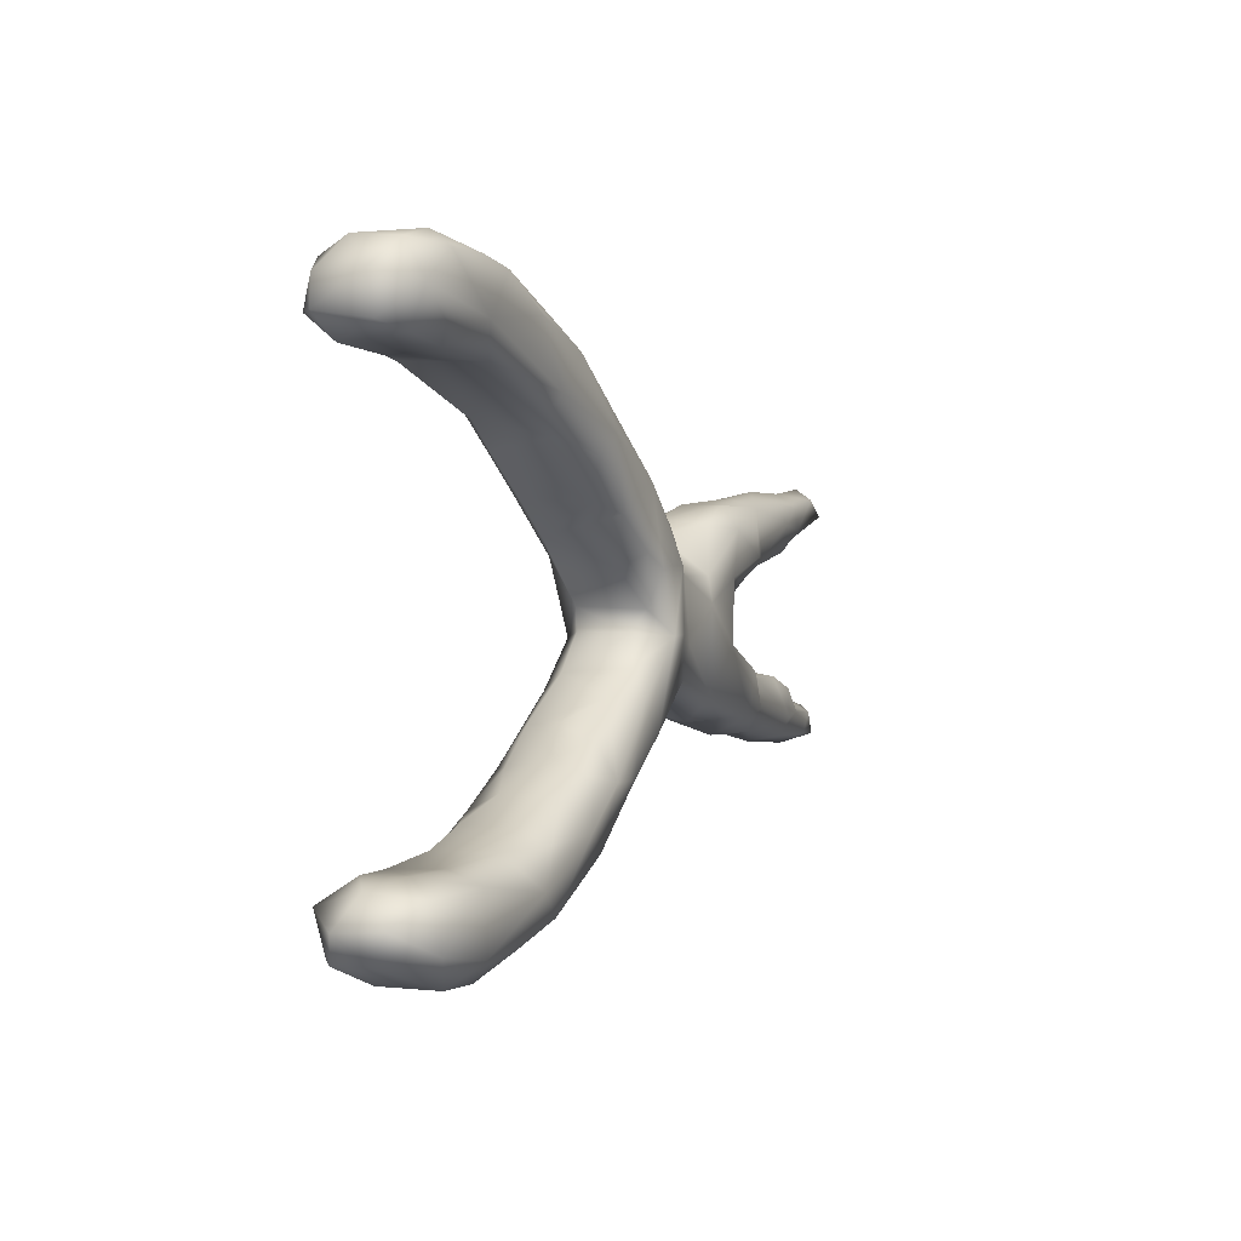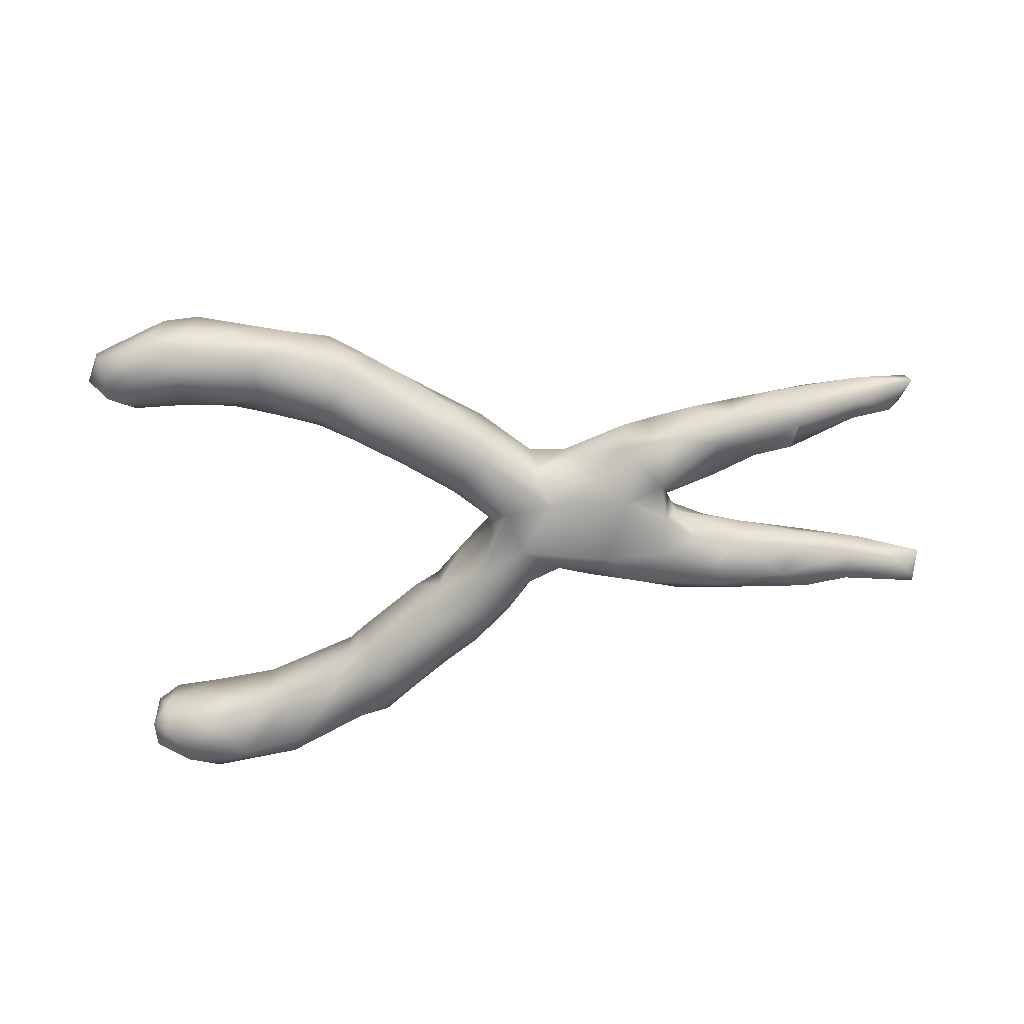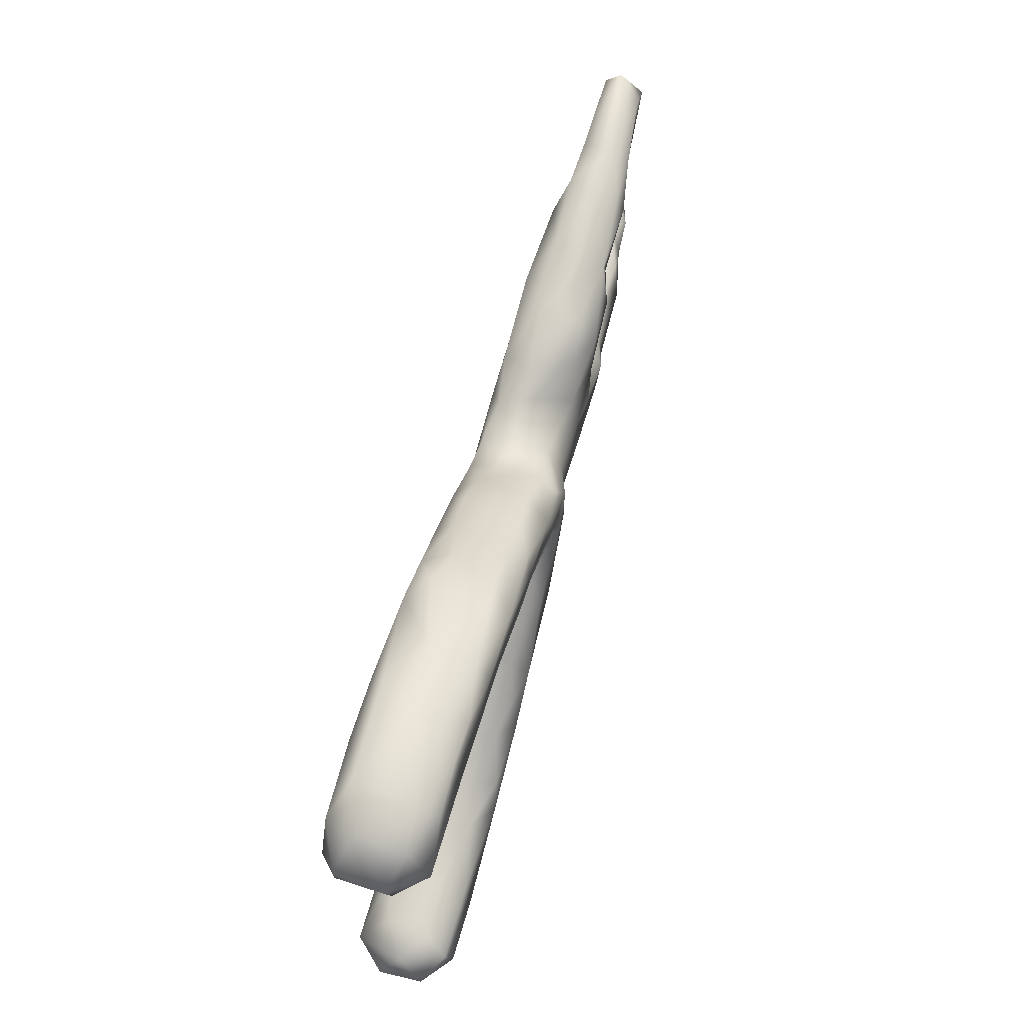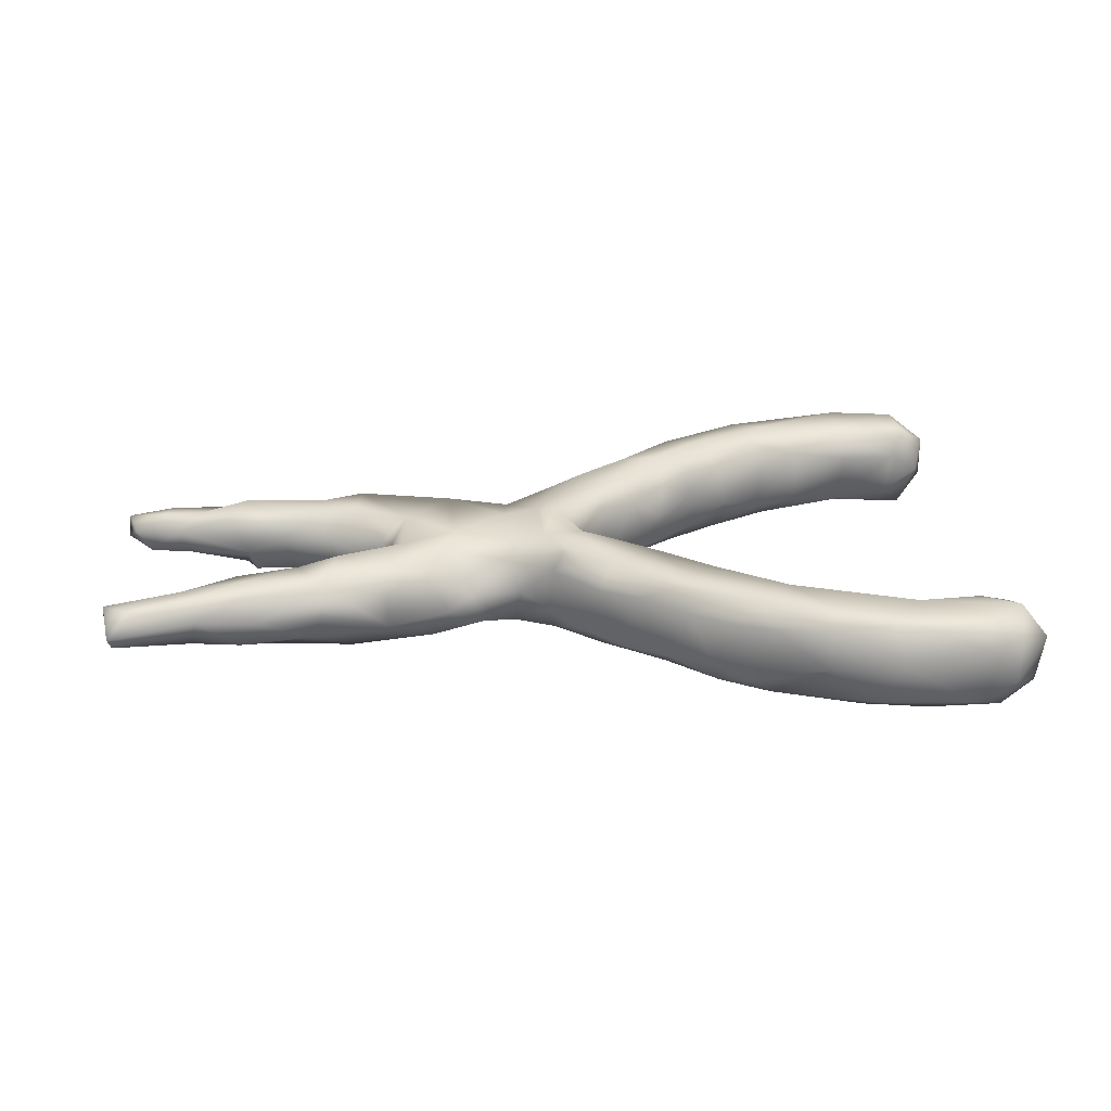
<metadata>
{"format":"obj","ext":"obj","renderer":"f3d","projection":"perspective","resolution":1024,"background":"white","views":[{"elev":-1.0,"azim":-66.4,"up":"+Y"},{"elev":-68.4,"azim":7.0,"up":"+Z"},{"elev":66.0,"azim":-74.9,"up":"+Y"},{"elev":27.8,"azim":175.8,"up":"+Z"}]}
</metadata>
<code>
v 0.864 -0.1934 -0.02078
v 0.8576 -0.1918 0.02046
v 0.8411 -0.144 0.009644
v 0.7771 -0.1901 0.03429
v 0.7689 -0.2062 -0.004781
v 0.8151 -0.1417 -0.02828
v 0.7466 -0.1346 -0.02923
v 0.756 -0.1767 -0.03963
v 0.8471 0.2105 -0.0312
v 0.7911 -0.1548 0.03827
v 0.851 0.2312 -0.00472
v 0.8633 0.1653 -0.007338
v 0.8591 0.1822 0.0346
v 0.7666 -0.1331 0.01231
v 0.7521 0.1298 0.009597
v 0.8193 0.1679 -0.0359
v 0.7202 -0.1517 0.04167
v 0.6492 -0.1786 -0.04744
v 0.7301 0.1528 0.04151
v 0.6658 -0.1128 0.04723
v 0.8151 0.2084 0.03538
v 0.7141 0.1938 -0.03742
v 0.6338 -0.08561 -0.0101
v 0.6662 -0.1915 0.03245
v 0.7022 0.213 0.01331
v 0.6287 0.09532 -0.01196
v 0.6214 -0.09809 -0.05022
v 0.6058 -0.199 -0.004202
v 0.6351 -0.1602 0.05958
v 0.6013 -0.09266 0.04433
v 0.7243 0.1409 -0.03617
v 0.6364 0.1117 0.04645
v 0.7023 0.1881 0.04656
v 0.6326 0.1992 -0.04094
v 0.6419 -0.1456 -0.05918
v 0.5871 0.1621 -0.06057
v 0.6218 0.1913 0.04688
v 0.5686 -0.08472 0.01673
v 0.516 -0.1745 -0.04512
v 0.4918 -0.09558 0.05705
v 0.5095 0.08435 -0.0535
v 0.619 0.1057 -0.04642
v 0.5532 -0.08829 -0.04639
v 0.5228 -0.1812 0.02977
v 0.5307 0.09528 0.05175
v 0.4903 -0.05986 0.02876
v 0.4236 -0.1547 0.06918
v 0.6232 0.1557 0.05915
v 0.4018 -0.1508 -0.07556
v 0.4725 -0.05297 -0.03253
v 0.4931 -0.1432 0.06319
v 0.4815 -0.1275 -0.06752
v 0.6014 0.2104 0.004606
v 0.4346 -0.08257 0.07458
v 0.3585 -0.1574 -0.0457
v 0.4909 0.1772 0.05483
v 0.4502 0.05808 0.04705
v 0.5094 0.1891 -0.03584
v 0.4387 -0.1846 -0.002352
v 0.3971 0.0246 -0.008236
v 0.5194 0.06565 0.00714
v 0.4566 0.123 -0.07269
v 0.4407 0.1589 -0.07067
v 0.3886 -0.02661 0.03855
v 0.4653 0.09627 0.07071
v 0.4223 0.05944 -0.06687
v 0.3663 0.1346 0.07334
v 0.4898 0.1927 0.007734
v 0.3741 0.0158 -0.06302
v 0.3802 -0.02199 -0.02256
v 0.3776 0.1769 -0.0273
v 0.3489 0.06076 0.07296
v 0.3079 -0.1416 -0.06996
v 0.3123 -0.1616 0.007151
v 0.3698 -0.05662 -0.0773
v 0.3586 -0.1572 0.04171
v 0.3722 0.0147 0.04371
v 0.3611 0.08102 -0.07887
v 0.3777 0.174 0.03757
v 0.301 -0.03378 -0.07978
v 0.2614 -0.1236 0.06777
v 0.2172 -0.1207 -0.01309
v 0.2455 -0.07465 -0.06094
v 0.3411 -0.04269 0.07312
v 0.2577 0.01939 0.07244
v 0.3088 0.1437 0.04687
v 0.1918 -0.1216 0.01909
v 0.1583 -0.09524 0.06579
v 0.2997 0.1344 -0.07051
v 0.2342 0.1207 -0.002315
v 0.1669 -0.04368 0.07195
v 0.2788 0.0615 0.05735
v 0.2728 0.1475 -0.02047
v 0.2141 0.1156 -0.05873
v 0.157 -0.04156 -0.08037
v 0.2462 0.08009 -0.07928
v 0.138 -0.1105 -0.02932
v 0.1333 -0.09511 -0.06122
v 0.1521 0.05726 0.06991
v 0.1073 -0.03005 0.08794
v 0.09706 -0.118 0.07873
v 0.1251 -0.1238 0.03256
v 0.03632 -0.1495 -0.08016
v 0.03559 -0.2021 0.05515
v 0.08897 0.04394 -0.08174
v 0.02481 -0.1933 -0.0684
v 0.05467 -0.1914 -0.03271
v 0.1553 0.08968 -0.07145
v 0.08835 0.1354 0.04825
v 0.01131 -0.1713 0.08759
v 0.1642 0.07916 0.0415
v 0.1011 0.0709 0.08832
v 0.1449 0.106 -0.008399
v 0.07094 0.1246 0.08147
v 0.03278 0.06275 0.08689
v 0.06836 -0.03377 -0.0792
v -0.0147 -0.1102 -0.07823
v 0.07368 -0.03217 0.08745
v -0.04839 -0.2612 0.05435
v 0.03644 0.006309 0.05901
v -0.01462 -0.2493 -0.01649
v 0.032 0.01103 -0.04998
v 0.09658 0.126 -0.03091
v 0.03005 -0.02567 -0.04743
v -0.04973 -0.2153 -0.08045
v 0.02699 -0.02763 0.03699
v -0.05779 -0.2561 -0.06411
v -0.02885 -0.124 0.08357
v 0.08528 0.1137 -0.07509
v -0.0127 -0.07722 0.05756
v -0.02954 -0.0834 -0.04362
v -0.06891 -0.2327 0.08555
v -0.1073 -0.3189 0.009604
v -0.01453 0.08359 0.08275
v -0.01011 0.1851 0.08673
v -0.03157 0.06132 0.04387
v 0.00194 0.1735 -0.07842
v -0.1166 -0.1541 -0.05473
v -0.1624 -0.3485 0.04125
v -0.163 -0.3274 0.07634
v -0.1616 -0.3479 -0.04665
v -0.1307 -0.2328 0.08759
v -0.08127 -0.1193 0.04951
v -0.2025 -0.3836 -0.03422
v -0.2037 -0.3434 -0.08019
v 0.01382 0.203 0.04271
v -0.1597 -0.2143 -0.07989
v 0.04247 0.1784 -0.04459
v -0.1327 -0.1543 -0.00326
v -0.1411 -0.1732 0.05726
v 0.007892 0.08169 -0.08056
v -0.02897 0.2342 -0.05083
v -0.2313 -0.3974 0.0419
v -0.1869 -0.2223 0.07557
v -0.1932 -0.198 0.02323
v -0.0949 0.1326 0.07981
v -0.09768 0.2362 -0.08044
v -0.2109 -0.2946 0.08693
v -0.2056 -0.2123 -0.04653
v -0.2963 -0.4126 -0.05549
v -0.2505 -0.2699 -0.08166
v -0.1112 0.2635 0.07824
v -0.2553 -0.2471 0.05921
v -0.04952 0.2417 0.04665
v -0.3057 -0.4255 0.009419
v -0.08227 0.1062 -0.04917
v -0.3681 -0.3991 -0.08286
v -0.2697 -0.242 -0.02186
v -0.3041 -0.3995 0.07601
v -0.3612 -0.3255 -0.08192
v -0.1807 0.2046 0.0839
v -0.09191 0.2741 -0.04629
v -0.4127 -0.4294 0.07296
v -0.3225 -0.3052 0.07978
v -0.1816 0.3151 -0.07573
v -0.3927 -0.4365 -0.06042
v -0.1167 0.1687 -0.08058
v -0.3444 -0.28 0.02963
v -0.127 0.3 0.04541
v -0.1582 0.1542 -0.04768
v -0.2477 0.2571 -0.08153
v -0.1421 0.1465 0.05503
v -0.1647 0.3302 -0.02837
v -0.3524 -0.3623 0.08502
v -0.4751 -0.4652 0.04363
v -0.1324 0.2377 0.08709
v -0.3428 -0.2797 -0.04454
v -0.4166 -0.308 0.05105
v -0.245 0.3385 0.08513
v -0.4123 -0.4529 -0.01738
v -0.4222 -0.3078 -0.04487
v -0.2374 0.2121 -0.0522
v -0.1965 0.3445 0.04804
v -0.2637 0.2264 0.05515
v -0.5082 -0.378 -0.08504
v -0.225 0.366 -0.04597
v -0.5061 -0.3416 0.07466
v -0.2623 0.3543 -0.07866
v -0.4846 -0.4645 -0.05518
v -0.5182 -0.3215 0.03132
v -0.2939 0.2476 -0.04888
v -0.5564 -0.463 -0.04839
v -0.2571 0.3763 0.05421
v -0.5132 -0.4308 0.08207
v -0.5198 -0.4362 -0.08332
v -0.2994 0.279 0.08355
v -0.2903 0.246 0.05576
v -0.3313 0.3103 -0.08372
v -0.5393 -0.4667 0.03705
v -0.5137 -0.3245 -0.05726
v -0.6081 -0.324 -0.03963
v -0.3465 0.4061 -0.01046
v -0.6152 -0.4269 -0.08155
v -0.6575 -0.4282 -0.05161
v -0.6121 -0.3228 0.03125
v -0.3599 0.3709 0.08519
v -0.6747 -0.4246 0.0144
v -0.3502 0.4014 0.0624
v -0.4631 0.3025 0.05981
v -0.6414 -0.3602 -0.08465
v -0.6256 -0.4153 0.08105
v -0.6854 -0.3814 0.03953
v -0.4346 0.3256 -0.08316
v -0.6391 -0.348 0.07186
v -0.6669 -0.3368 -0.00283
v -0.6868 -0.3857 -0.03543
v -0.4714 0.3075 -0.06568
v -0.4466 0.418 0.0786
v -0.4094 0.3993 -0.0812
v -0.5051 0.3476 0.08355
v -0.5092 0.4273 0.07575
v -0.5163 0.415 -0.08261
v -0.4259 0.4314 -0.05933
v -0.5749 0.3072 0.05268
v -0.4669 0.445 0.0117
v -0.6118 0.3309 0.07818
v -0.552 0.3037 -0.03728
v -0.5805 0.3403 -0.08432
v -0.5964 0.4226 0.07742
v -0.5913 0.4481 0.04306
v -0.6703 0.371 0.08248
v -0.6698 0.3059 -0.03716
v -0.5842 0.4475 -0.05624
v -0.6713 0.3435 -0.08232
v -0.6642 0.3131 0.05819
v -0.6559 0.4368 -0.029
v -0.6383 0.4151 -0.08108
v -0.7021 0.3266 0.03104
v -0.6613 0.4282 0.04662
v -0.7013 0.3416 -0.05508
v -0.7144 0.3852 0.02737
v -0.701 0.3864 -0.0539
f 162 164 179
f 218 203 212
f 218 212 235
f 48 37 56
f 19 33 48
f 109 146 135
f 57 45 65
f 92 67 86
f 135 146 164
f 135 164 162
f 162 189 186
f 206 186 189
f 216 206 189
f 206 216 230
f 230 216 228
f 230 228 231
f 230 231 239
f 230 239 241
f 231 240 239
f 239 240 249
f 32 48 45
f 65 67 72
f 67 79 86
f 162 179 189
f 189 179 193
f 189 193 203
f 189 203 218
f 189 218 216
f 218 228 216
f 228 218 235
f 228 235 231
f 45 48 56
f 45 56 65
f 65 56 67
f 56 79 67
f 19 48 32
f 238 237 242
f 151 166 177
f 96 95 105
f 108 96 105
f 96 80 95
f 70 75 69
f 70 50 75
f 50 52 75
f 50 43 52
f 27 35 43
f 7 8 35
f 6 8 7
f 1 8 6
f 151 122 166
f 105 116 151
f 52 49 75
f 43 35 52
f 35 39 52
f 18 39 35
f 35 8 18
f 116 122 151
f 116 124 122
f 95 116 105
f 83 98 95
f 95 80 83
f 73 83 80
f 80 75 73
f 49 73 75
f 52 39 49
f 116 131 124
f 116 95 103
f 98 103 95
f 82 97 98
f 83 82 98
f 73 49 55
f 39 59 49
f 131 116 117
f 116 103 117
f 117 138 131
f 98 107 106
f 103 98 106
f 98 97 107
f 138 117 147
f 117 125 147
f 103 106 125
f 106 127 125
f 106 121 127
f 106 107 121
f 138 147 159
f 159 161 168
f 147 161 159
f 125 145 147
f 125 127 145
f 24 17 29
f 84 64 77
f 120 126 118
f 118 126 130
f 44 51 47
f 47 51 54
f 47 84 81
f 47 54 84
f 81 84 85
f 81 85 91
f 88 91 100
f 118 115 120
f 30 40 29
f 51 40 54
f 91 99 100
f 118 100 112
f 118 112 115
f 120 115 134
f 120 134 136
f 29 17 20
f 29 20 30
f 40 46 54
f 54 46 64
f 84 54 64
f 84 72 85
f 85 92 99
f 85 99 91
f 100 99 112
f 112 135 115
f 136 134 156
f 234 236 245
f 77 72 84
f 161 170 187
f 168 161 187
f 145 161 147
f 145 127 141
f 187 170 191
f 161 167 170
f 145 167 161
f 145 141 144
f 170 195 210
f 191 170 210
f 160 176 167
f 145 160 167
f 145 144 160
f 210 220 211
f 195 205 220
f 210 195 220
f 170 167 195
f 205 195 167
f 176 205 167
f 220 205 213
f 205 176 199
f 176 190 199
f 220 214 226
f 214 217 226
f 220 213 214
f 213 202 214
f 205 202 213
f 205 199 202
f 155 138 159
f 149 138 155
f 107 104 121
f 127 133 141
f 191 210 200
f 188 187 191
f 144 165 160
f 144 153 165
f 215 211 225
f 176 165 190
f 160 165 176
f 225 220 226
f 199 209 202
f 199 185 209
f 199 190 185
f 16 31 22
f 9 16 22
f 34 36 58
f 22 31 34
f 58 36 63
f 31 36 34
f 31 42 36
f 58 63 71
f 36 41 63
f 42 41 36
f 42 26 41
f 71 63 89
f 41 62 63
f 121 133 127
f 225 211 220
f 208 201 223
f 181 201 208
f 224 225 222
f 153 169 165
f 37 53 56
f 15 13 19
f 33 25 37
f 48 33 37
f 25 53 37
f 12 13 15
f 19 13 21
f 21 11 25
f 33 19 21
f 21 25 33
f 13 11 21
f 209 185 204
f 204 221 209
f 209 221 217
f 222 217 221
f 165 173 185
f 173 204 185
f 204 197 221
f 221 224 222
f 165 169 173
f 173 169 184
f 173 184 204
f 204 184 197
f 197 224 221
f 224 197 215
f 184 188 197
f 197 200 215
f 139 140 153
f 153 140 169
f 140 158 169
f 169 158 184
f 184 174 188
f 181 157 177
f 137 177 157
f 152 137 157
f 152 148 137
f 148 129 137
f 113 94 108
f 89 96 94
f 89 78 96
f 66 69 78
f 252 244 250
f 244 242 250
f 227 237 238
f 201 227 223
f 181 192 201
f 181 177 192
f 177 180 192
f 177 166 180
f 137 151 177
f 137 129 151
f 123 108 129
f 113 108 123
f 108 105 129
f 94 96 108
f 78 80 96
f 69 80 78
f 244 238 242
f 129 105 151
f 69 75 80
f 192 182 194
f 192 180 182
f 64 70 77
f 20 23 30
f 3 14 10
f 242 245 248
f 242 234 245
f 242 237 234
f 166 156 182
f 136 156 166
f 38 50 46
f 40 38 46
f 40 30 38
f 30 23 38
f 14 23 20
f 17 14 20
f 17 10 14
f 4 10 17
f 4 2 10
f 2 3 10
f 5 2 4
f 120 136 122
f 24 4 17
f 5 4 24
f 24 29 44
f 28 24 44
f 87 88 102
f 87 102 97
f 87 81 88
f 87 74 81
f 126 124 131
f 130 126 131
f 77 70 60
f 64 46 70
f 2 1 3
f 68 71 56
f 56 53 68
f 32 15 19
f 154 150 155
f 74 76 81
f 44 29 51
f 29 40 51
f 197 188 200
f 184 158 174
f 174 178 188
f 139 133 140
f 140 142 158
f 174 158 163
f 174 163 178
f 119 132 140
f 133 119 140
f 132 142 140
f 158 154 163
f 154 155 163
f 142 154 158
f 119 104 110
f 119 110 132
f 142 143 150
f 154 142 150
f 110 128 132
f 132 128 142
f 142 128 143
f 102 101 104
f 104 101 110
f 128 130 143
f 101 100 110
f 110 118 128
f 118 130 128
f 59 47 76
f 76 47 81
f 81 91 88
f 102 88 101
f 101 88 100
f 110 100 118
f 193 196 203
f 56 71 79
f 15 32 26
f 240 235 243
f 231 235 240
f 179 183 193
f 179 172 183
f 86 79 93
f 61 32 45
f 249 240 246
f 164 172 179
f 146 152 164
f 86 93 90
f 92 86 90
f 57 61 45
f 60 57 77
f 201 207 219
f 194 207 201
f 113 123 109
f 203 196 212
f 26 32 61
f 249 246 251
f 111 90 113
f 235 233 243
f 233 232 243
f 229 232 233
f 198 229 233
f 212 198 233
f 198 208 229
f 212 196 198
f 196 175 198
f 183 175 196
f 183 172 175
f 71 89 93
f 63 78 89
f 62 78 63
f 246 243 247
f 232 247 243
f 232 238 247
f 229 223 232
f 208 223 229
f 208 198 181
f 175 181 198
f 175 157 181
f 175 172 157
f 172 152 157
f 62 66 78
f 62 41 66
f 246 247 252
f 247 244 252
f 238 244 247
f 232 227 238
f 232 223 227
f 89 94 93
f 44 47 59
f 130 131 143
f 150 143 149
f 92 90 111
f 111 113 109
f 219 234 237
f 85 72 92
f 92 111 99
f 112 99 111
f 112 111 114
f 114 111 109
f 112 114 135
f 134 115 135
f 156 134 135
f 156 135 186
f 156 186 171
f 182 156 171
f 182 171 194
f 219 230 234
f 234 230 236
f 236 241 245
f 245 241 248
f 248 241 251
f 57 65 72
f 57 72 77
f 72 67 92
f 114 109 135
f 186 135 162
f 171 186 206
f 194 171 207
f 171 206 207
f 207 206 219
f 219 206 230
f 236 230 241
f 241 239 249
f 241 249 251
f 150 149 155
f 121 119 133
f 121 104 119
f 163 155 168
f 155 159 168
f 163 168 178
f 178 187 188
f 141 139 144
f 188 191 200
f 144 139 153
f 210 211 215
f 200 210 215
f 224 215 225
f 190 165 185
f 226 217 222
f 202 209 217
f 13 9 11
f 9 13 12
f 22 34 25
f 25 11 22
f 53 34 58
f 25 34 53
f 12 15 16
f 107 102 104
f 168 187 178
f 141 133 139
f 225 226 222
f 202 217 214
f 9 12 16
f 9 22 11
f 23 14 7
f 14 6 7
f 3 6 14
f 3 1 6
f 242 248 250
f 166 182 180
f 46 50 70
f 38 43 50
f 38 23 43
f 1 2 5
f 122 136 166
f 18 5 28
f 5 24 28
f 8 5 18
f 8 1 5
f 126 120 122
f 122 124 126
f 39 28 44
f 103 125 117
f 82 87 97
f 82 74 87
f 73 74 82
f 55 74 73
f 55 76 74
f 55 59 76
f 39 44 59
f 143 131 138
f 107 97 102
f 143 138 149
f 23 35 27
f 23 7 35
f 18 28 39
f 73 82 83
f 49 59 55
f 16 15 31
f 66 60 69
f 123 129 148
f 41 60 66
f 23 27 43
f 60 70 69
f 192 194 201
f 227 201 219
f 227 219 237
f 248 251 250
f 250 251 252
f 41 61 60
f 60 61 57
f 93 94 90
f 90 94 113
f 123 148 109
f 109 148 146
f 251 246 252
f 146 148 152
f 164 152 172
f 243 246 240
f 26 61 41
f 79 71 93
f 193 183 196
f 31 26 42
f 68 58 71
f 235 212 233
f 31 15 26
f 53 58 68

</code>
